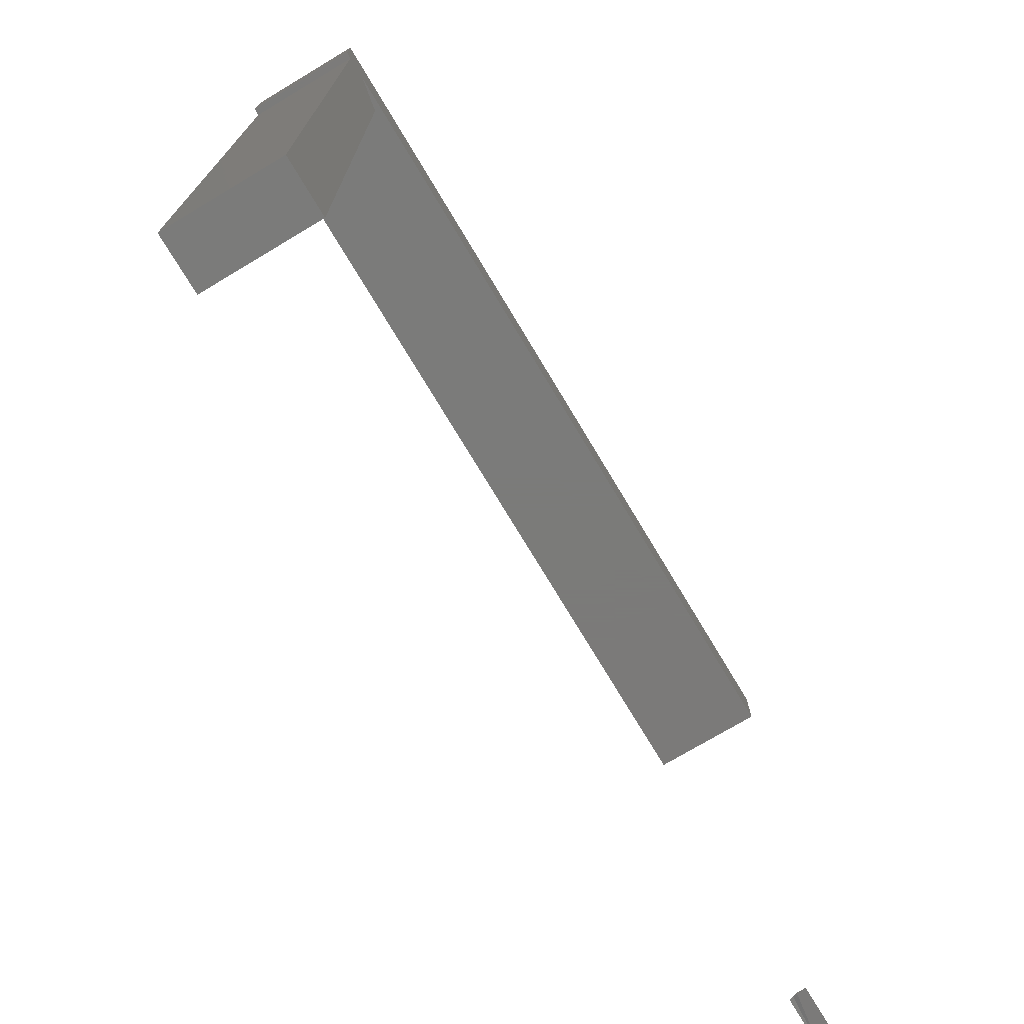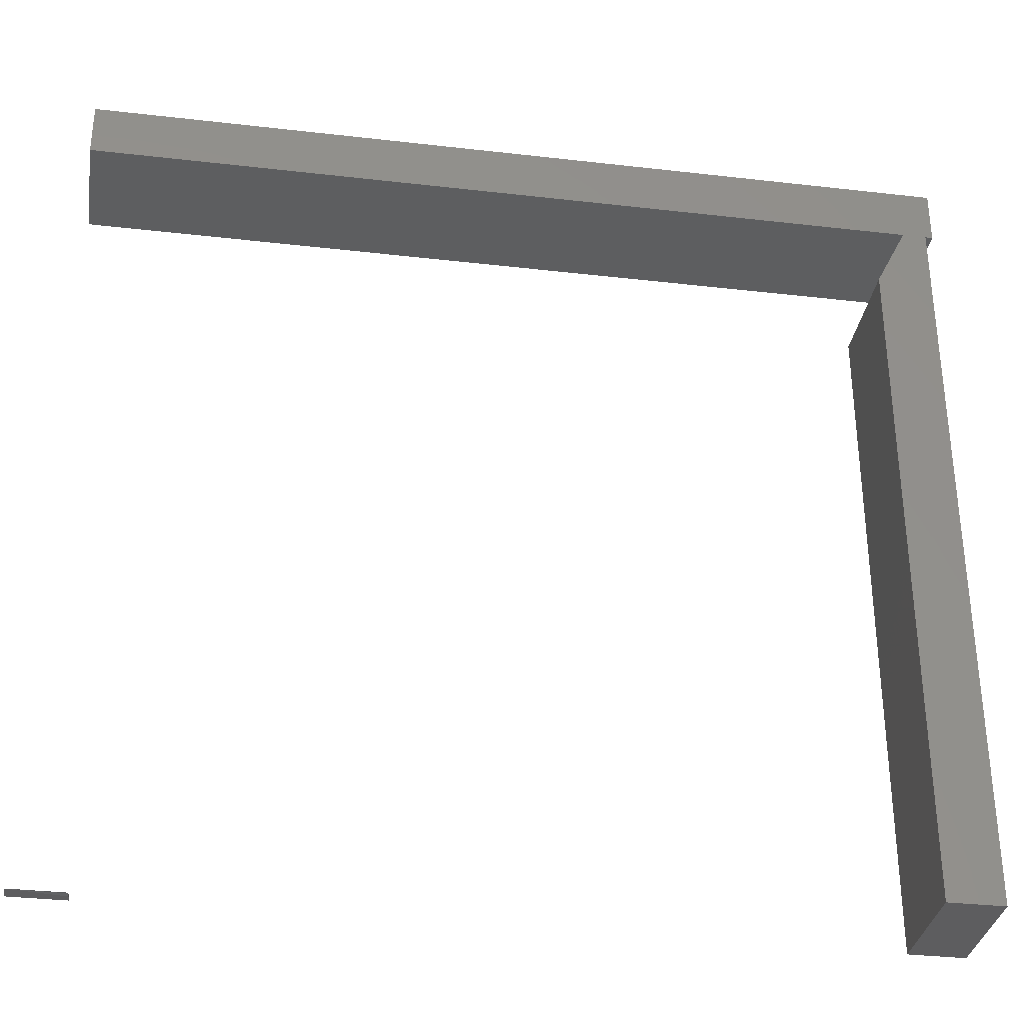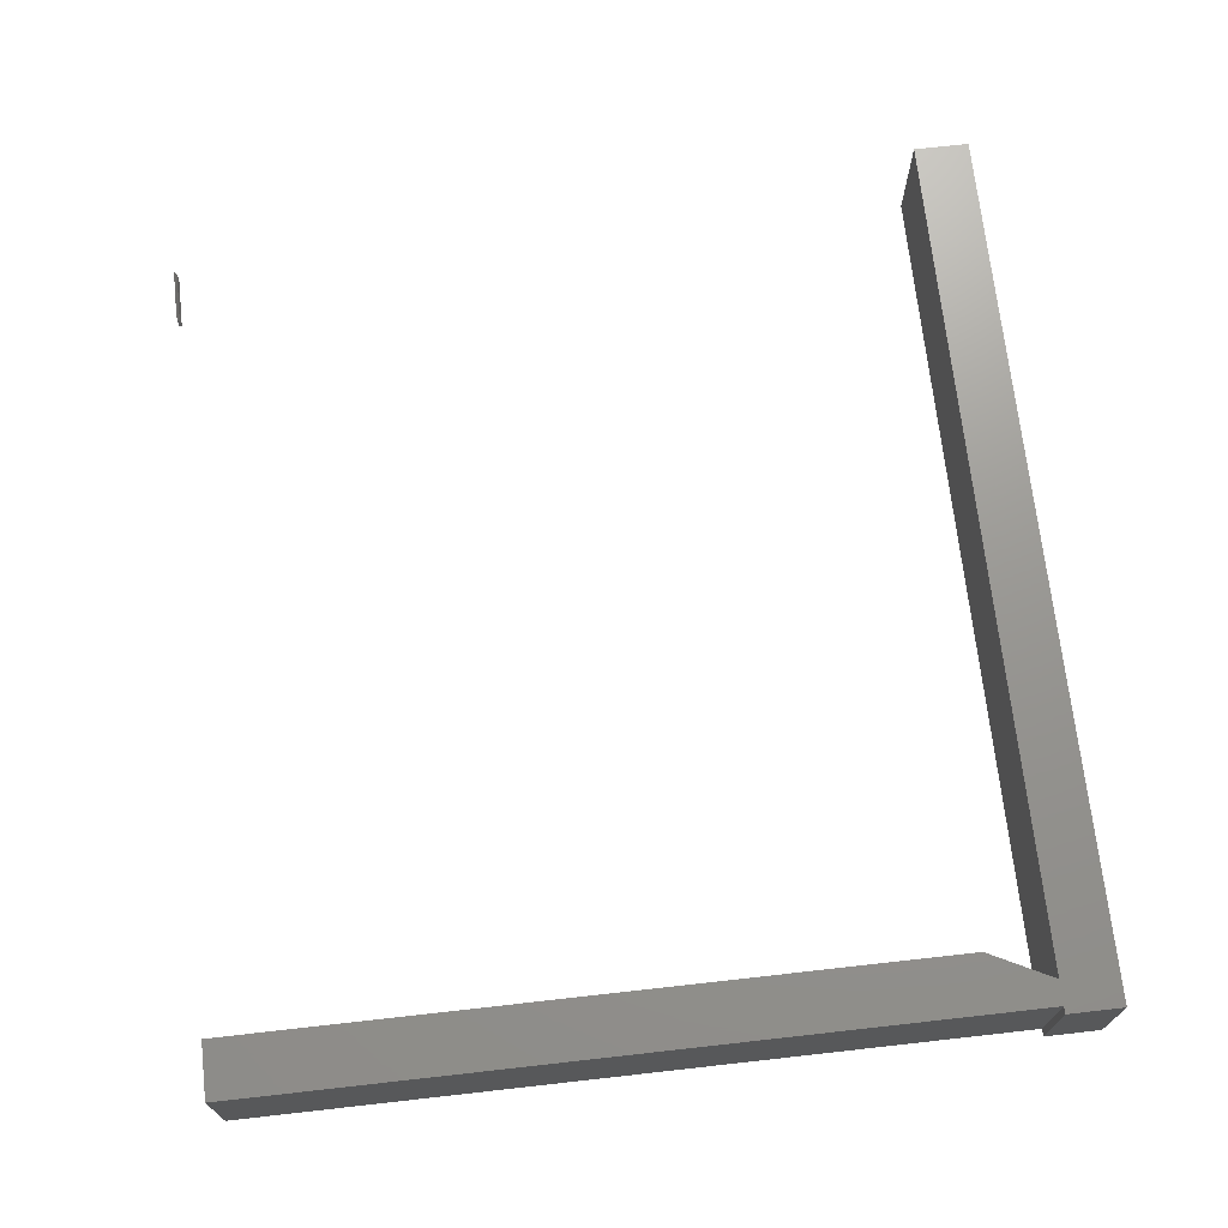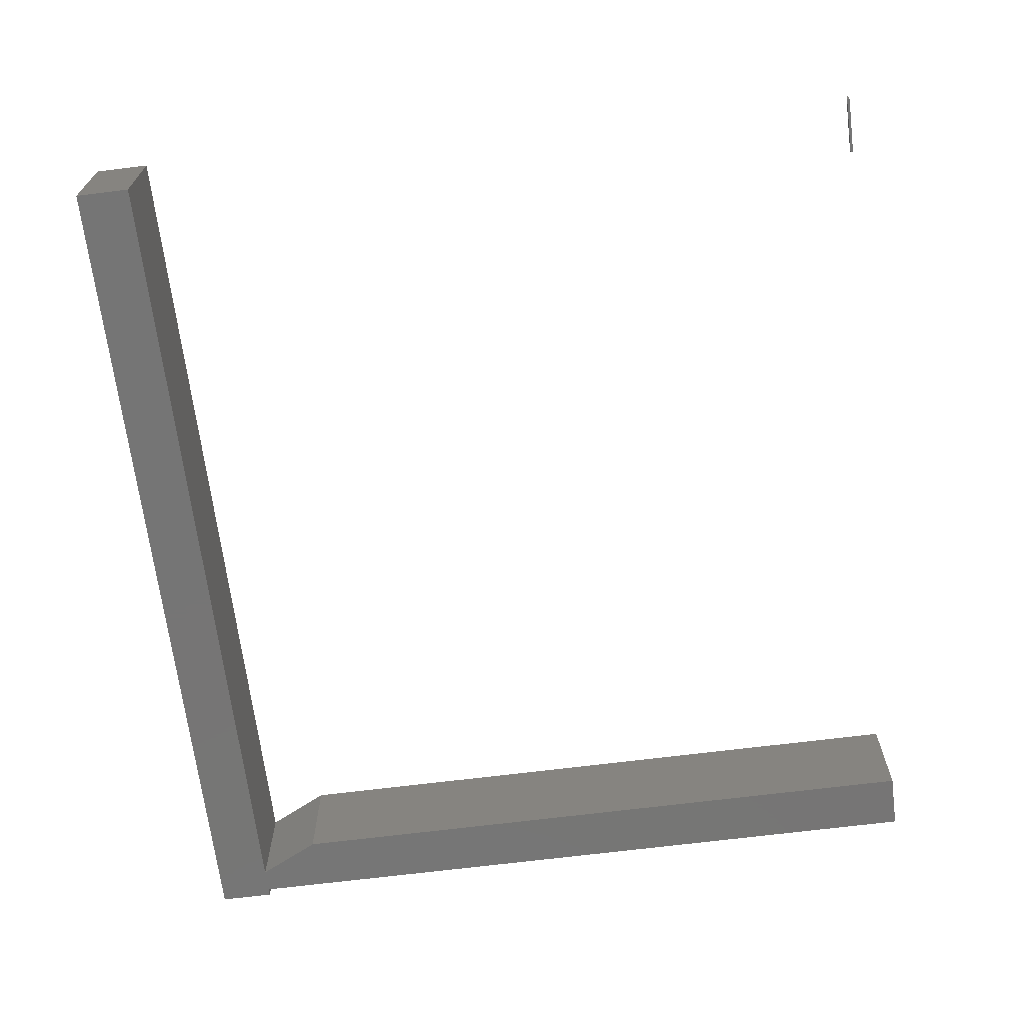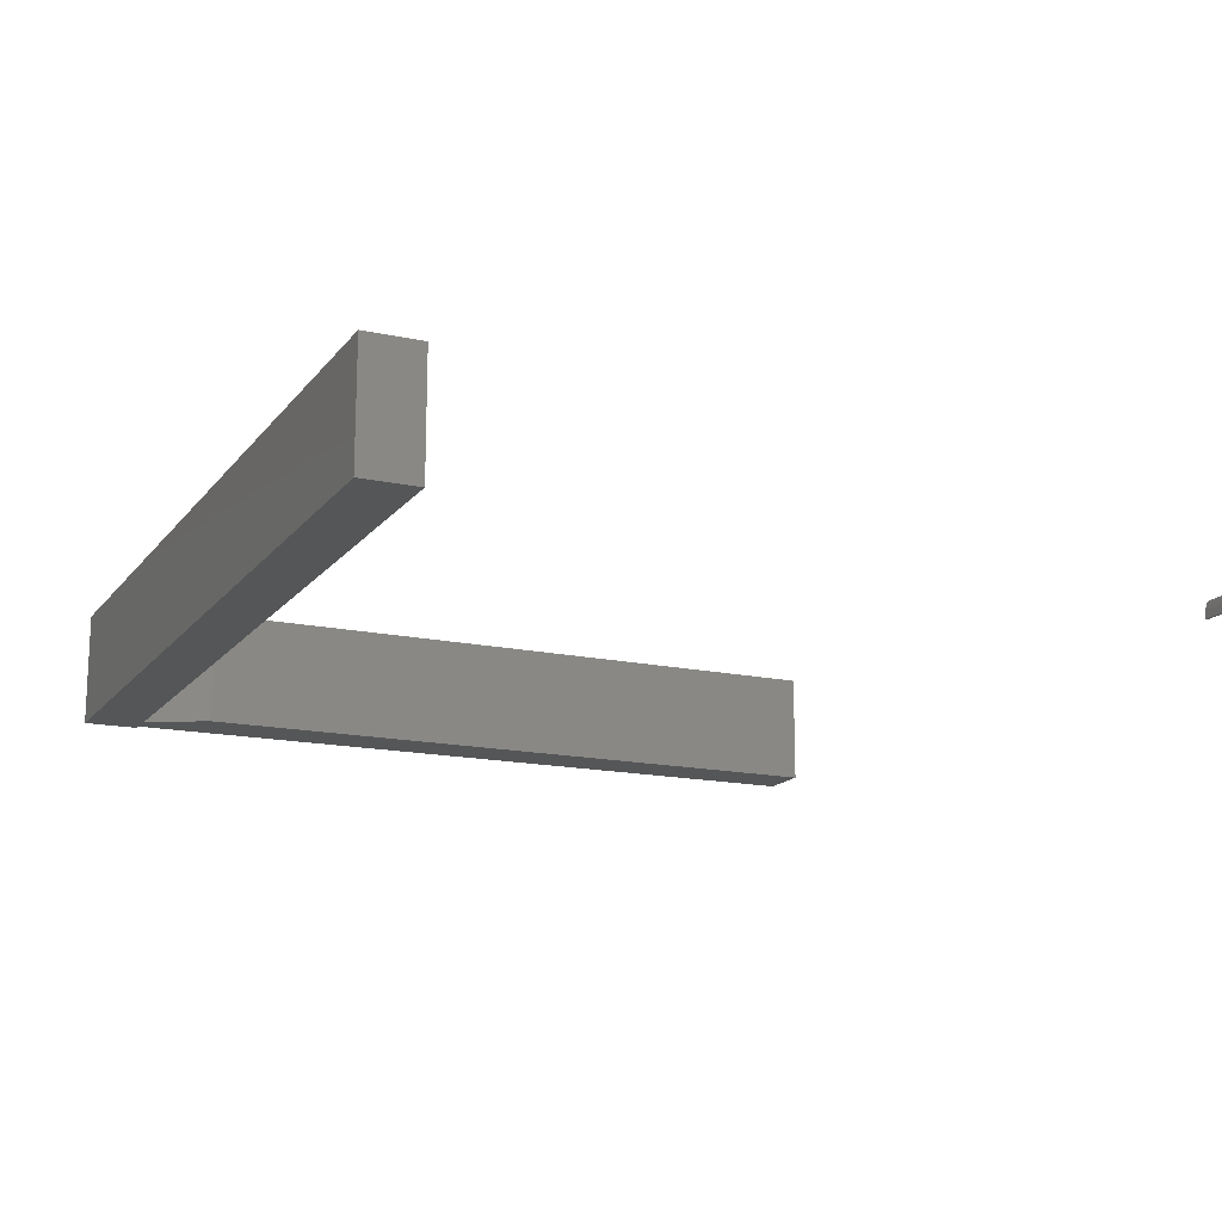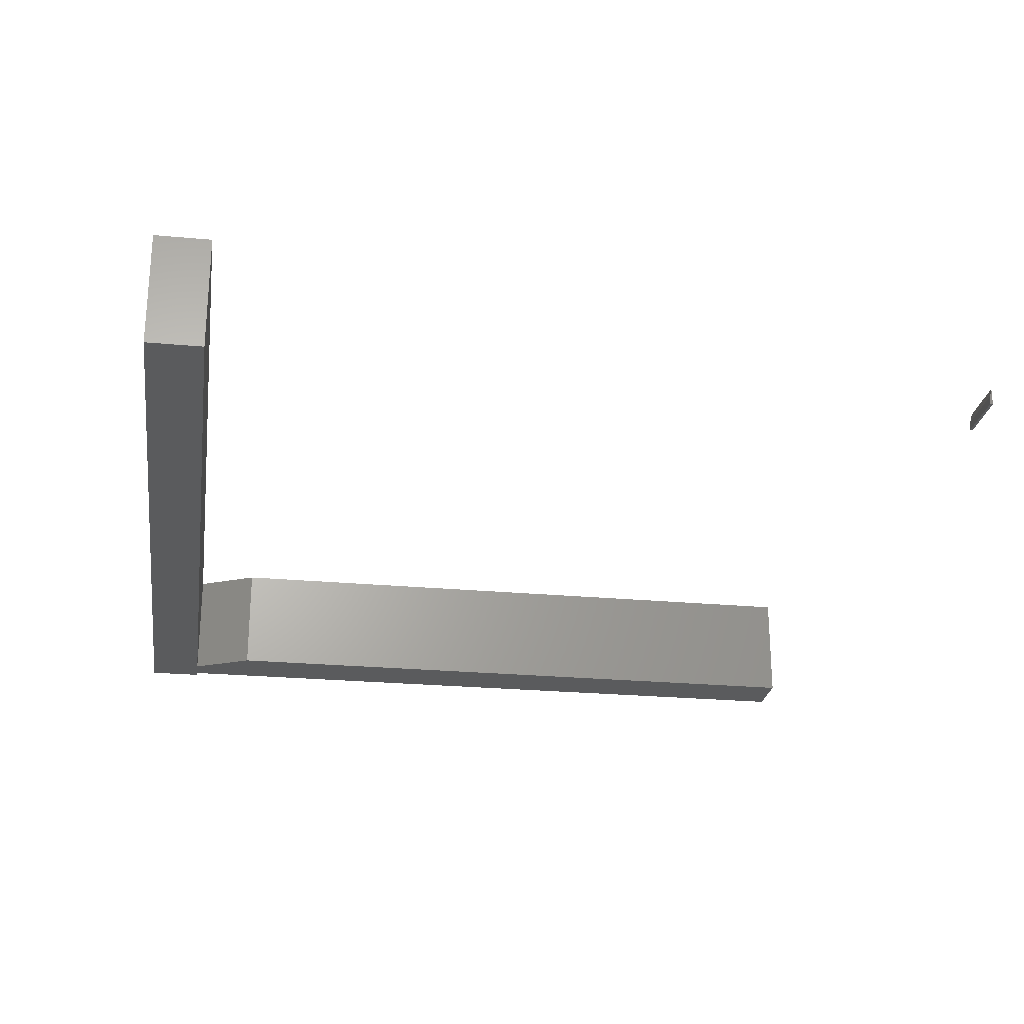
<metadata>
{"format":"stl","ext":"stl","renderer":"f3d","projection":"perspective","resolution":1024,"background":"white","views":[{"elev":-73.9,"azim":120.9,"up":"+Y"},{"elev":-33.4,"azim":-9.0,"up":"+Y"},{"elev":70.5,"azim":83.6,"up":"+Z"},{"elev":-67.8,"azim":-82.8,"up":"+Z"},{"elev":-15.7,"azim":-114.6,"up":"+Z"},{"elev":-25.0,"azim":-98.5,"up":"+Z"}]}
</metadata>
<code>
# stl→obj: 32 verts, 56 faces
v -0.1016 0.08002 0.08594
v -0.75 0.08002 0.08594
v -0.75 0.03906 0.08594
v -0.709 0.03906 0.08594
v -0.1425 0.03906 0.08594
v -0.125 0.03906 0.08594
v -0.107 0.03906 0.08594
v -0.1016 0.03906 0.08594
v -0.1484 -0.5234 0.08594
v -0.107 -0.5234 0.08594
v -0.1484 -0.007812 0.08594
v -0.1016 0.08002 0
v -0.1016 0.03906 0
v -0.107 0.03906 0
v -0.125 0.03906 0
v -0.1425 0.03906 0
v -0.709 0.03906 0
v -0.75 0.03906 0
v -0.75 0.08002 0
v -0.1484 -0.007812 0
v -0.107 -0.5234 0
v -0.1484 -0.5234 0
v -0.75 -0.5234 0.0123
v -0.7096 -0.5226 0.009388
v -0.7104 -0.5234 0.0123
v -0.709 -0.5234 0.006222
v -0.75 -0.5234 0
v -0.7086 -0.5234 0
v -0.709 -0.5215 0
v -0.709 -0.522 0.006376
v -0.75 -0.522 0.006223
v -0.75 -0.5215 0
f 1 2 3
f 1 3 4
f 1 4 5
f 1 5 6
f 1 6 7
f 1 7 8
f 9 10 11
f 11 10 7
f 11 7 6
f 12 13 14
f 12 14 15
f 12 15 16
f 12 16 17
f 12 17 18
f 12 18 19
f 15 14 20
f 20 14 21
f 20 21 22
f 13 12 8
f 8 12 1
f 1 12 2
f 2 12 19
f 4 17 5
f 5 17 16
f 19 18 2
f 2 18 3
f 3 18 4
f 4 18 17
f 5 16 6
f 6 16 15
f 7 14 8
f 8 14 13
f 6 15 11
f 11 15 20
f 10 21 7
f 7 21 14
f 11 20 9
f 9 20 22
f 22 21 9
f 9 21 10
f 23 24 25
f 24 23 26
f 23 27 26
f 27 28 26
f 28 29 26
f 26 29 30
f 26 30 24
f 23 25 24
f 23 24 30
f 23 30 31
f 29 32 30
f 30 32 31
f 27 23 32
f 32 23 31
f 27 32 28
f 28 32 29

</code>
